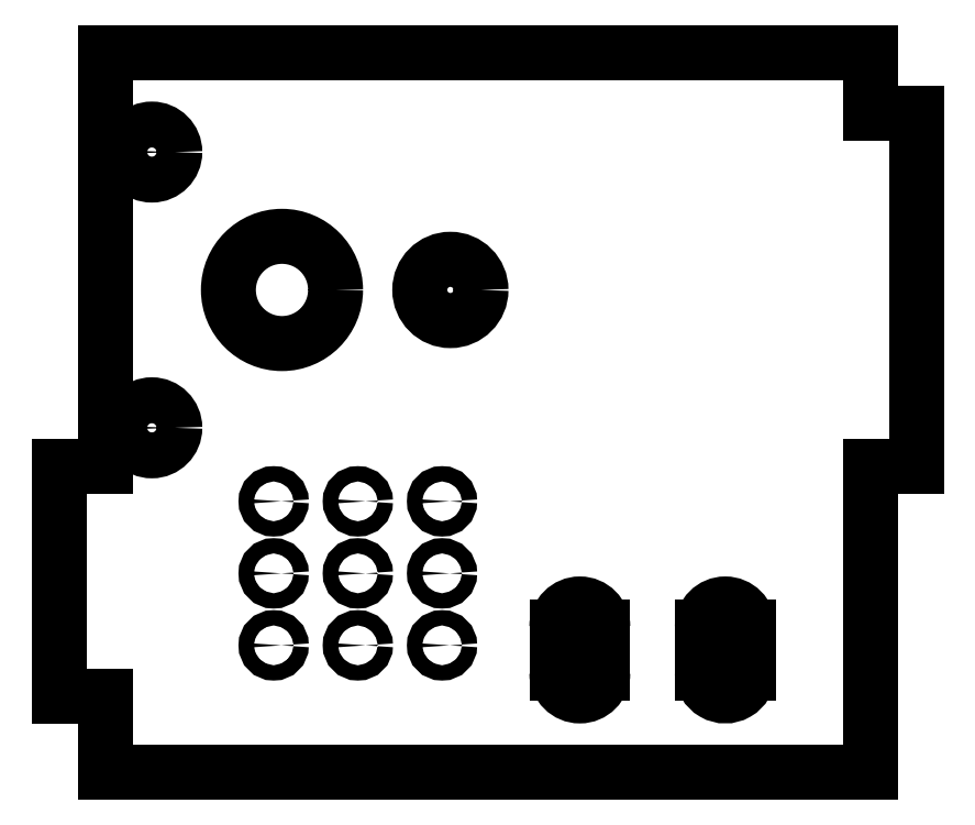
<metadata>
{"format":"dxf","ext":"dxf","renderer":"ezdxf+matplotlib","layout":"modelspace","background":"white","min_lineweight":24,"dpi":150}
</metadata>
<code>
0
SECTION
2
ENTITIES
0
LINE
8
Shape2DView006
10
-22
20
-38
30
0
11
-25
21
-38
31
0
0
LINE
8
Shape2DView006
10
-25
20
-38
30
0
11
-25
21
-23
31
0
0
LINE
8
Shape2DView006
10
-25
20
-23
30
0
11
-22
21
-23
31
0
0
LINE
8
Shape2DView006
10
-22
20
-23
30
0
11
-22
21
4
31
0
0
LINE
8
Shape2DView006
10
-22
20
4
30
0
11
28
21
4
31
0
0
LINE
8
Shape2DView006
10
28
20
4
30
0
11
28
21
0
31
0
0
LINE
8
Shape2DView006
10
28
20
0
30
0
11
31
21
0
31
0
0
LINE
8
Shape2DView006
10
31
20
0
30
0
11
31
21
-23
31
0
0
LINE
8
Shape2DView006
10
31
20
-23
30
0
11
28
21
-23
31
0
0
LINE
8
Shape2DView006
10
28
20
-23
30
0
11
28
21
-43
31
0
0
LINE
8
Shape2DView006
10
28
20
-43
30
0
11
-22
21
-43
31
0
0
LINE
8
Shape2DView006
10
-22
20
-43
30
0
11
-22
21
-38
31
0
0
CIRCLE
8
Shape2DView006
10
-10.46
20
-11.5
40
3.5
0
ARC
8
Shape2DView006
10
9
20
-36.5
30
0
40
1.5
50
180
51
0
0
LINE
8
Shape2DView006
10
10.5
20
-36.5
30
0
11
10.5
21
-33.5
31
0
0
ARC
8
Shape2DView006
10
9
20
-33.5
30
0
40
1.5
50
0
51
180
0
LINE
8
Shape2DView006
10
7.5
20
-36.5
30
0
11
7.5
21
-33.5
31
0
0
ARC
8
Shape2DView006
10
18.5
20
-36.5
30
0
40
1.5
50
180
51
2.714e-13
0
LINE
8
Shape2DView006
10
20
20
-36.5
30
0
11
20
21
-33.5
31
0
0
ARC
8
Shape2DView006
10
18.5
20
-33.5
30
0
40
1.5
50
2.714e-13
51
180
0
LINE
8
Shape2DView006
10
17
20
-36.5
30
0
11
17
21
-33.5
31
0
0
CIRCLE
8
Shape2DView006
10
0.5432
20
-11.5
40
2
0
CIRCLE
8
Shape2DView006
10
-18.96
20
-2.5
40
1.5
0
CIRCLE
8
Shape2DView006
10
-18.96
20
-20.5
40
1.5
0
CIRCLE
8
Shape2DView006
10
-6.676e-06
20
-34.7
40
0.5
0
CIRCLE
8
Shape2DView006
10
-6.676e-06
20
-30
40
0.5
0
CIRCLE
8
Shape2DView006
10
-6.676e-06
20
-25.3
40
0.5
0
CIRCLE
8
Shape2DView006
10
-5.5
20
-34.7
40
0.5
0
CIRCLE
8
Shape2DView006
10
-5.5
20
-30
40
0.5
0
CIRCLE
8
Shape2DView006
10
-5.5
20
-25.3
40
0.5
0
CIRCLE
8
Shape2DView006
10
-11
20
-34.7
40
0.5
0
CIRCLE
8
Shape2DView006
10
-11
20
-30
40
0.5
0
CIRCLE
8
Shape2DView006
10
-11
20
-25.3
40
0.5
0
ENDSEC
0
EOF

</code>
